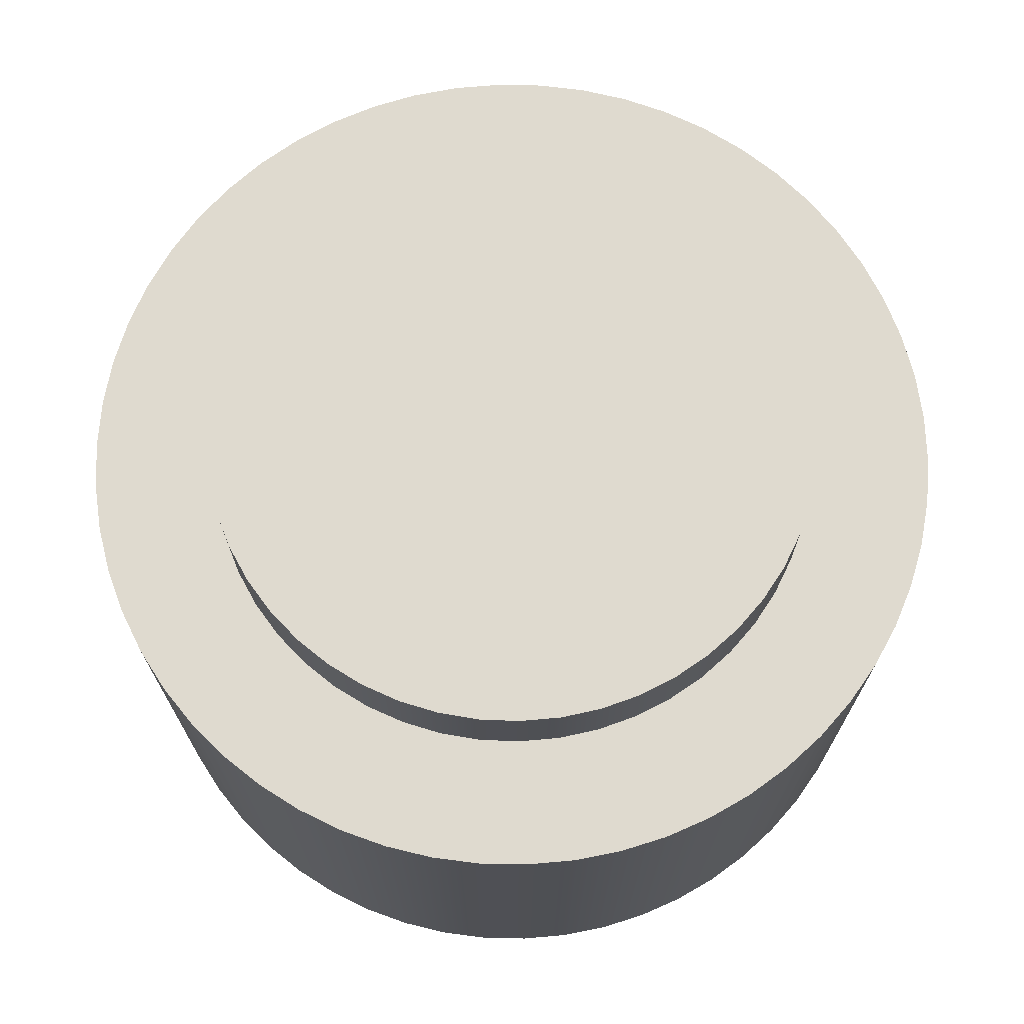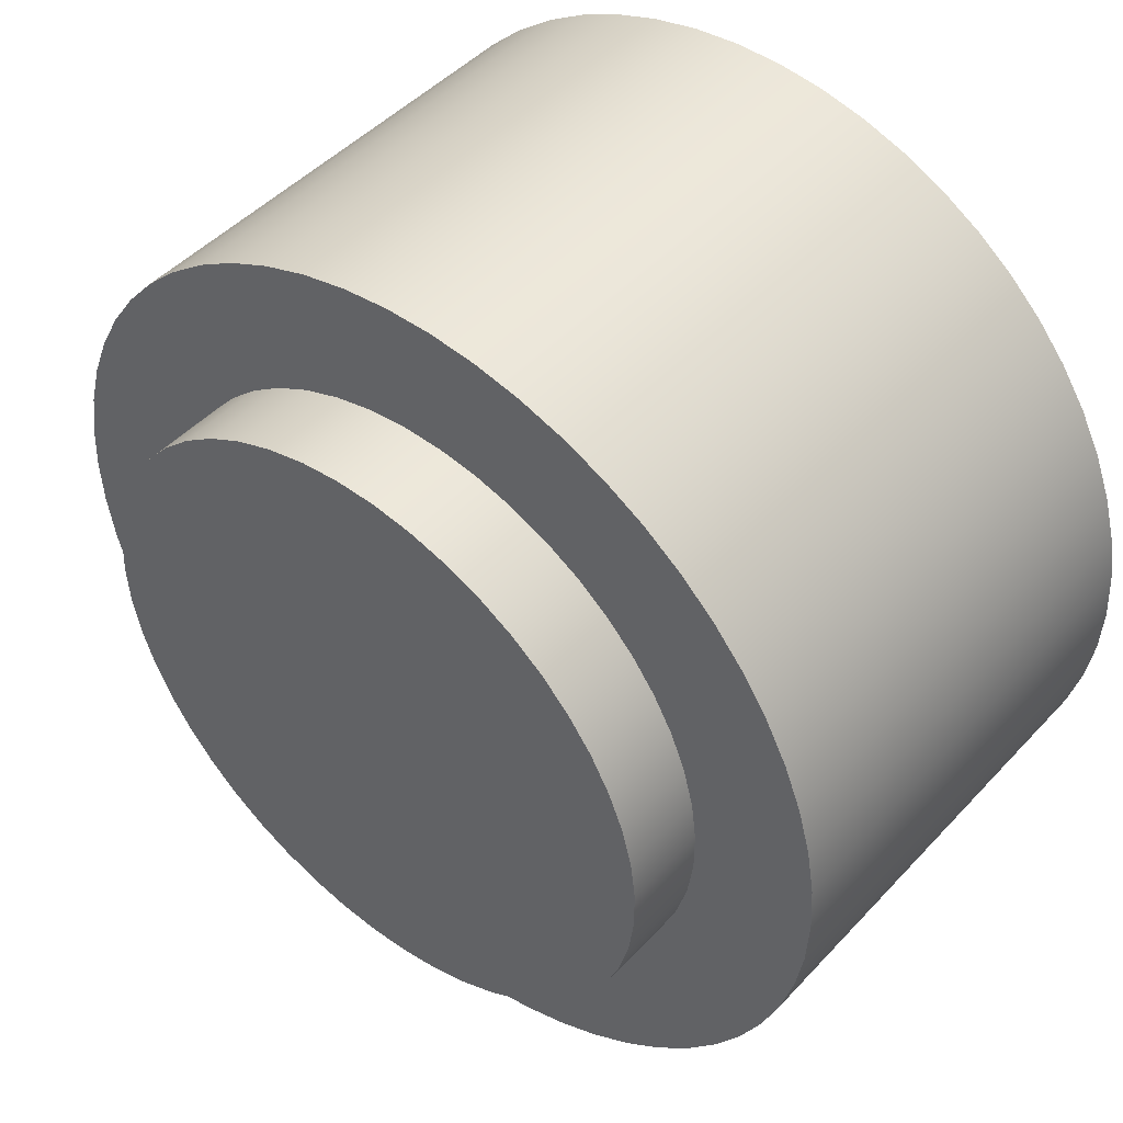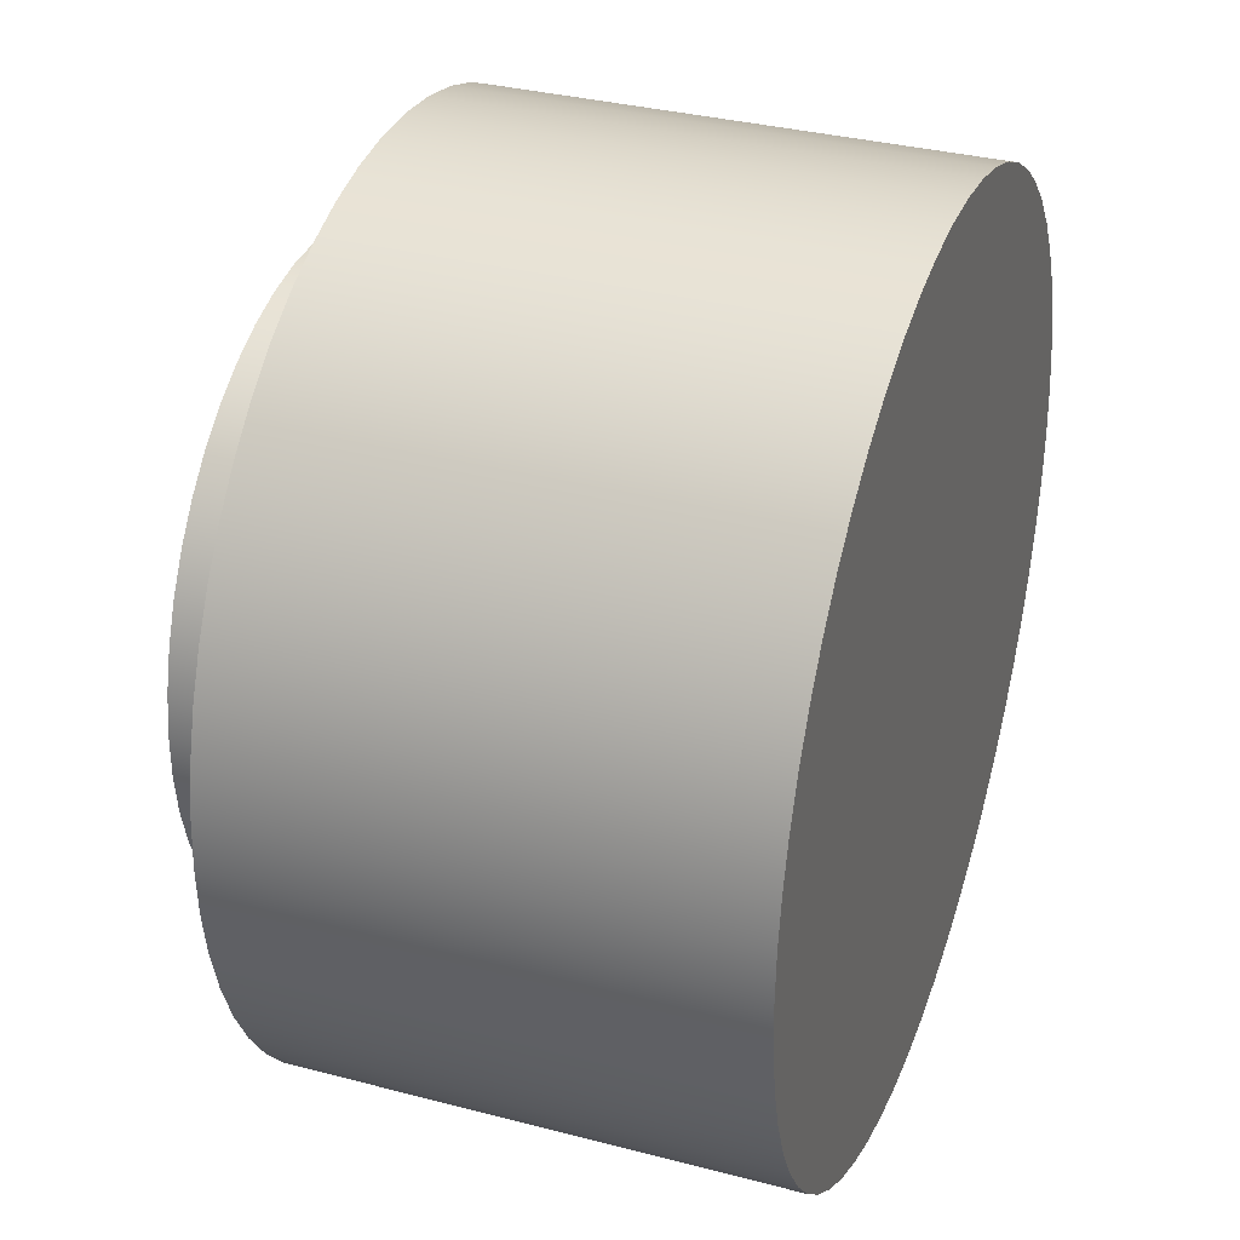
<metadata>
{"format":"obj","ext":"obj","renderer":"f3d","projection":"perspective","resolution":1024,"background":"white","views":[{"elev":70.7,"azim":-54.7,"up":"+Z"},{"elev":46.5,"azim":39.9,"up":"+Y"},{"elev":33.7,"azim":109.7,"up":"+Y"}]}
</metadata>
<code>
v -0.3 -3.674e-17 0.45
v -0.2975 -0.03836 0.45
v -0.2902 -0.0761 0.45
v -0.2781 -0.1126 0.45
v -0.2614 -0.1472 0.45
v -0.2404 -0.1794 0.45
v -0.2155 -0.2087 0.45
v -0.187 -0.2345 0.45
v -0.1555 -0.2565 0.45
v -0.1214 -0.2743 0.45
v -0.08536 -0.2876 0.45
v -0.04788 -0.2962 0.45
v -0.009615 -0.2998 0.45
v 0.02881 -0.2986 0.45
v 0.06676 -0.2925 0.45
v 0.1036 -0.2815 0.45
v 0.1388 -0.266 0.45
v 0.1716 -0.2461 0.45
v 0.2017 -0.2221 0.45
v 0.2284 -0.1945 0.45
v 0.2514 -0.1637 0.45
v 0.2703 -0.1302 0.45
v 0.2847 -0.09453 0.45
v 0.2945 -0.05735 0.45
v 0.2994 -0.01922 0.45
v 0.2994 0.01922 0.45
v 0.2945 0.05735 0.45
v 0.2847 0.09453 0.45
v 0.2703 0.1302 0.45
v 0.2514 0.1637 0.45
v 0.2284 0.1945 0.45
v 0.2017 0.2221 0.45
v 0.1716 0.2461 0.45
v 0.1388 0.266 0.45
v 0.1036 0.2815 0.45
v 0.06676 0.2925 0.45
v 0.02881 0.2986 0.45
v -0.009615 0.2998 0.45
v -0.04788 0.2962 0.45
v -0.08536 0.2876 0.45
v -0.1214 0.2743 0.45
v -0.1555 0.2565 0.45
v -0.187 0.2345 0.45
v -0.2155 0.2087 0.45
v -0.2404 0.1794 0.45
v -0.2614 0.1472 0.45
v -0.2781 0.1126 0.45
v -0.2902 0.0761 0.45
v -0.2975 0.03836 0.45
v -0.3 -3.674e-17 0.53
v -0.2975 0.03836 0.53
v -0.2902 0.0761 0.53
v -0.2781 0.1126 0.53
v -0.2614 0.1472 0.53
v -0.2404 0.1794 0.53
v -0.2155 0.2087 0.53
v -0.187 0.2345 0.53
v -0.1555 0.2565 0.53
v -0.1214 0.2743 0.53
v -0.08536 0.2876 0.53
v -0.04788 0.2962 0.53
v -0.009615 0.2998 0.53
v 0.02881 0.2986 0.53
v 0.06676 0.2925 0.53
v 0.1036 0.2815 0.53
v 0.1388 0.266 0.53
v 0.1716 0.2461 0.53
v 0.2017 0.2221 0.53
v 0.2284 0.1945 0.53
v 0.2514 0.1637 0.53
v 0.2703 0.1302 0.53
v 0.2847 0.09453 0.53
v 0.2945 0.05735 0.53
v 0.2994 0.01922 0.53
v 0.2994 -0.01922 0.53
v 0.2945 -0.05735 0.53
v 0.2847 -0.09453 0.53
v 0.2703 -0.1302 0.53
v 0.2514 -0.1637 0.53
v 0.2284 -0.1945 0.53
v 0.2017 -0.2221 0.53
v 0.1716 -0.2461 0.53
v 0.1388 -0.266 0.53
v 0.1036 -0.2815 0.53
v 0.06676 -0.2925 0.53
v 0.02881 -0.2986 0.53
v -0.009615 -0.2998 0.53
v -0.04788 -0.2962 0.53
v -0.08536 -0.2876 0.53
v -0.1214 -0.2743 0.53
v -0.1555 -0.2565 0.53
v -0.187 -0.2345 0.53
v -0.2155 -0.2087 0.53
v -0.2404 -0.1794 0.53
v -0.2614 -0.1472 0.53
v -0.2781 -0.1126 0.53
v -0.2902 -0.0761 0.53
v -0.2975 -0.03836 0.53
v -0.3 -3.674e-17 0.53
v -0.3 -3.674e-17 0.45
v -0.3 -3.674e-17 0.45
v -0.2975 0.03836 0.45
v -0.2902 0.0761 0.45
v -0.2781 0.1126 0.45
v -0.2614 0.1472 0.45
v -0.2404 0.1794 0.45
v -0.2155 0.2087 0.45
v -0.187 0.2345 0.45
v -0.1555 0.2565 0.45
v -0.1214 0.2743 0.45
v -0.08536 0.2876 0.45
v -0.04788 0.2962 0.45
v -0.009615 0.2998 0.45
v 0.02881 0.2986 0.45
v 0.06676 0.2925 0.45
v 0.1036 0.2815 0.45
v 0.1388 0.266 0.45
v 0.1716 0.2461 0.45
v 0.2017 0.2221 0.45
v 0.2284 0.1945 0.45
v 0.2514 0.1637 0.45
v 0.2703 0.1302 0.45
v 0.2847 0.09453 0.45
v 0.2945 0.05735 0.45
v 0.2994 0.01922 0.45
v 0.2994 -0.01922 0.45
v 0.2945 -0.05735 0.45
v 0.2847 -0.09453 0.45
v 0.2703 -0.1302 0.45
v 0.2514 -0.1637 0.45
v 0.2284 -0.1945 0.45
v 0.2017 -0.2221 0.45
v 0.1716 -0.2461 0.45
v 0.1388 -0.266 0.45
v 0.1036 -0.2815 0.45
v 0.06676 -0.2925 0.45
v 0.02881 -0.2986 0.45
v -0.009615 -0.2998 0.45
v -0.04788 -0.2962 0.45
v -0.08536 -0.2876 0.45
v -0.1214 -0.2743 0.45
v -0.1555 -0.2565 0.45
v -0.187 -0.2345 0.45
v -0.2155 -0.2087 0.45
v -0.2404 -0.1794 0.45
v -0.2614 -0.1472 0.45
v -0.2781 -0.1126 0.45
v -0.2902 -0.0761 0.45
v -0.2975 -0.03836 0.45
v -0.42 -5.144e-17 0.45
v -0.4175 -0.04541 0.45
v -0.4102 -0.09029 0.45
v -0.398 -0.1341 0.45
v -0.3812 -0.1764 0.45
v -0.3599 -0.2165 0.45
v -0.3344 -0.2542 0.45
v -0.3049 -0.2888 0.45
v -0.2719 -0.3201 0.45
v -0.2357 -0.3476 0.45
v -0.1967 -0.3711 0.45
v -0.1555 -0.3902 0.45
v -0.1124 -0.4047 0.45
v -0.06795 -0.4145 0.45
v -0.02274 -0.4194 0.45
v 0.02274 -0.4194 0.45
v 0.06795 -0.4145 0.45
v 0.1124 -0.4047 0.45
v 0.1555 -0.3902 0.45
v 0.1967 -0.3711 0.45
v 0.2357 -0.3476 0.45
v 0.2719 -0.3201 0.45
v 0.3049 -0.2888 0.45
v 0.3344 -0.2542 0.45
v 0.3599 -0.2165 0.45
v 0.3812 -0.1764 0.45
v 0.398 -0.1341 0.45
v 0.4102 -0.09029 0.45
v 0.4175 -0.04541 0.45
v 0.42 0 0.45
v 0.4175 0.04541 0.45
v 0.4102 0.09029 0.45
v 0.398 0.1341 0.45
v 0.3812 0.1764 0.45
v 0.3599 0.2165 0.45
v 0.3344 0.2542 0.45
v 0.3049 0.2888 0.45
v 0.2719 0.3201 0.45
v 0.2357 0.3476 0.45
v 0.1967 0.3711 0.45
v 0.1555 0.3902 0.45
v 0.1124 0.4047 0.45
v 0.06795 0.4145 0.45
v 0.02274 0.4194 0.45
v -0.02274 0.4194 0.45
v -0.06795 0.4145 0.45
v -0.1124 0.4047 0.45
v -0.1555 0.3902 0.45
v -0.1967 0.3711 0.45
v -0.2357 0.3476 0.45
v -0.2719 0.3201 0.45
v -0.3049 0.2888 0.45
v -0.3344 0.2542 0.45
v -0.3599 0.2165 0.45
v -0.3812 0.1764 0.45
v -0.398 0.1341 0.45
v -0.4102 0.09029 0.45
v -0.4175 0.04541 0.45
v -0.42 -5.144e-17 0.45
v -0.4175 0.04541 0.45
v -0.4102 0.09029 0.45
v -0.398 0.1341 0.45
v -0.3812 0.1764 0.45
v -0.3599 0.2165 0.45
v -0.3344 0.2542 0.45
v -0.3049 0.2888 0.45
v -0.2719 0.3201 0.45
v -0.2357 0.3476 0.45
v -0.1967 0.3711 0.45
v -0.1555 0.3902 0.45
v -0.1124 0.4047 0.45
v -0.06795 0.4145 0.45
v -0.02274 0.4194 0.45
v 0.02274 0.4194 0.45
v 0.06795 0.4145 0.45
v 0.1124 0.4047 0.45
v 0.1555 0.3902 0.45
v 0.1967 0.3711 0.45
v 0.2357 0.3476 0.45
v 0.2719 0.3201 0.45
v 0.3049 0.2888 0.45
v 0.3344 0.2542 0.45
v 0.3599 0.2165 0.45
v 0.3812 0.1764 0.45
v 0.398 0.1341 0.45
v 0.4102 0.09029 0.45
v 0.4175 0.04541 0.45
v 0.42 0 0.45
v 0.4175 -0.04541 0.45
v 0.4102 -0.09029 0.45
v 0.398 -0.1341 0.45
v 0.3812 -0.1764 0.45
v 0.3599 -0.2165 0.45
v 0.3344 -0.2542 0.45
v 0.3049 -0.2888 0.45
v 0.2719 -0.3201 0.45
v 0.2357 -0.3476 0.45
v 0.1967 -0.3711 0.45
v 0.1555 -0.3902 0.45
v 0.1124 -0.4047 0.45
v 0.06795 -0.4145 0.45
v 0.02274 -0.4194 0.45
v -0.02274 -0.4194 0.45
v -0.06795 -0.4145 0.45
v -0.1124 -0.4047 0.45
v -0.1555 -0.3902 0.45
v -0.1967 -0.3711 0.45
v -0.2357 -0.3476 0.45
v -0.2719 -0.3201 0.45
v -0.3049 -0.2888 0.45
v -0.3344 -0.2542 0.45
v -0.3599 -0.2165 0.45
v -0.3812 -0.1764 0.45
v -0.398 -0.1341 0.45
v -0.4102 -0.09029 0.45
v -0.4175 -0.04541 0.45
v -0.42 -5.144e-17 0
v -0.4175 -0.04541 0
v -0.4102 -0.09029 0
v -0.398 -0.1341 0
v -0.3812 -0.1764 0
v -0.3599 -0.2165 0
v -0.3344 -0.2542 0
v -0.3049 -0.2888 0
v -0.2719 -0.3201 0
v -0.2357 -0.3476 0
v -0.1967 -0.3711 0
v -0.1555 -0.3902 0
v -0.1124 -0.4047 0
v -0.06795 -0.4145 0
v -0.02274 -0.4194 0
v 0.02274 -0.4194 0
v 0.06795 -0.4145 0
v 0.1124 -0.4047 0
v 0.1555 -0.3902 0
v 0.1967 -0.3711 0
v 0.2357 -0.3476 0
v 0.2719 -0.3201 0
v 0.3049 -0.2888 0
v 0.3344 -0.2542 0
v 0.3599 -0.2165 0
v 0.3812 -0.1764 0
v 0.398 -0.1341 0
v 0.4102 -0.09029 0
v 0.4175 -0.04541 0
v 0.42 0 0
v 0.4175 0.04541 0
v 0.4102 0.09029 0
v 0.398 0.1341 0
v 0.3812 0.1764 0
v 0.3599 0.2165 0
v 0.3344 0.2542 0
v 0.3049 0.2888 0
v 0.2719 0.3201 0
v 0.2357 0.3476 0
v 0.1967 0.3711 0
v 0.1555 0.3902 0
v 0.1124 0.4047 0
v 0.06795 0.4145 0
v 0.02274 0.4194 0
v -0.02274 0.4194 0
v -0.06795 0.4145 0
v -0.1124 0.4047 0
v -0.1555 0.3902 0
v -0.1967 0.3711 0
v -0.2357 0.3476 0
v -0.2719 0.3201 0
v -0.3049 0.2888 0
v -0.3344 0.2542 0
v -0.3599 0.2165 0
v -0.3812 0.1764 0
v -0.398 0.1341 0
v -0.4102 0.09029 0
v -0.4175 0.04541 0
v -0.42 -5.144e-17 0
v -0.42 -5.144e-17 0.45
v -0.3 -3.674e-17 0.53
v -0.2975 -0.03836 0.53
v -0.2902 -0.0761 0.53
v -0.2781 -0.1126 0.53
v -0.2614 -0.1472 0.53
v -0.2404 -0.1794 0.53
v -0.2155 -0.2087 0.53
v -0.187 -0.2345 0.53
v -0.1555 -0.2565 0.53
v -0.1214 -0.2743 0.53
v -0.08536 -0.2876 0.53
v -0.04788 -0.2962 0.53
v -0.009615 -0.2998 0.53
v 0.02881 -0.2986 0.53
v 0.06676 -0.2925 0.53
v 0.1036 -0.2815 0.53
v 0.1388 -0.266 0.53
v 0.1716 -0.2461 0.53
v 0.2017 -0.2221 0.53
v 0.2284 -0.1945 0.53
v 0.2514 -0.1637 0.53
v 0.2703 -0.1302 0.53
v 0.2847 -0.09453 0.53
v 0.2945 -0.05735 0.53
v 0.2994 -0.01922 0.53
v 0.2994 0.01922 0.53
v 0.2945 0.05735 0.53
v 0.2847 0.09453 0.53
v 0.2703 0.1302 0.53
v 0.2514 0.1637 0.53
v 0.2284 0.1945 0.53
v 0.2017 0.2221 0.53
v 0.1716 0.2461 0.53
v 0.1388 0.266 0.53
v 0.1036 0.2815 0.53
v 0.06676 0.2925 0.53
v 0.02881 0.2986 0.53
v -0.009615 0.2998 0.53
v -0.04788 0.2962 0.53
v -0.08536 0.2876 0.53
v -0.1214 0.2743 0.53
v -0.1555 0.2565 0.53
v -0.187 0.2345 0.53
v -0.2155 0.2087 0.53
v -0.2404 0.1794 0.53
v -0.2614 0.1472 0.53
v -0.2781 0.1126 0.53
v -0.2902 0.0761 0.53
v -0.2975 0.03836 0.53
v -0.42 -5.144e-17 0
v -0.4175 0.04541 0
v -0.4102 0.09029 0
v -0.398 0.1341 0
v -0.3812 0.1764 0
v -0.3599 0.2165 0
v -0.3344 0.2542 0
v -0.3049 0.2888 0
v -0.2719 0.3201 0
v -0.2357 0.3476 0
v -0.1967 0.3711 0
v -0.1555 0.3902 0
v -0.1124 0.4047 0
v -0.06795 0.4145 0
v -0.02274 0.4194 0
v 0.02274 0.4194 0
v 0.06795 0.4145 0
v 0.1124 0.4047 0
v 0.1555 0.3902 0
v 0.1967 0.3711 0
v 0.2357 0.3476 0
v 0.2719 0.3201 0
v 0.3049 0.2888 0
v 0.3344 0.2542 0
v 0.3599 0.2165 0
v 0.3812 0.1764 0
v 0.398 0.1341 0
v 0.4102 0.09029 0
v 0.4175 0.04541 0
v 0.42 0 0
v 0.4175 -0.04541 0
v 0.4102 -0.09029 0
v 0.398 -0.1341 0
v 0.3812 -0.1764 0
v 0.3599 -0.2165 0
v 0.3344 -0.2542 0
v 0.3049 -0.2888 0
v 0.2719 -0.3201 0
v 0.2357 -0.3476 0
v 0.1967 -0.3711 0
v 0.1555 -0.3902 0
v 0.1124 -0.4047 0
v 0.06795 -0.4145 0
v 0.02274 -0.4194 0
v -0.02274 -0.4194 0
v -0.06795 -0.4145 0
v -0.1124 -0.4047 0
v -0.1555 -0.3902 0
v -0.1967 -0.3711 0
v -0.2357 -0.3476 0
v -0.2719 -0.3201 0
v -0.3049 -0.2888 0
v -0.3344 -0.2542 0
v -0.3599 -0.2165 0
v -0.3812 -0.1764 0
v -0.398 -0.1341 0
v -0.4102 -0.09029 0
v -0.4175 -0.04541 0
g 3ac50134-e2af-11ea-ba74-54bf646e7e1f
f 2 98 1
f 1 98 99
f 100 50 49
f 49 50 51
f 49 51 48
f 48 51 52
f 48 52 47
f 47 52 53
f 47 53 46
f 46 53 54
f 46 54 45
f 45 54 55
f 45 55 44
f 44 55 56
f 44 56 43
f 43 56 57
f 43 57 42
f 42 57 58
f 42 58 41
f 41 58 59
f 41 59 40
f 40 59 60
f 40 60 39
f 39 60 61
f 39 61 38
f 38 61 62
f 38 62 37
f 37 62 63
f 37 63 36
f 36 63 64
f 36 64 35
f 35 64 65
f 35 65 34
f 34 65 66
f 34 66 33
f 33 66 67
f 33 67 32
f 32 67 68
f 32 68 31
f 31 68 69
f 31 69 30
f 30 69 70
f 30 70 29
f 29 70 71
f 29 71 28
f 28 71 72
f 28 72 27
f 27 72 73
f 27 73 26
f 26 73 74
f 26 74 25
f 25 74 75
f 25 75 24
f 24 75 76
f 24 76 23
f 23 76 77
f 23 77 22
f 22 77 78
f 22 78 21
f 21 78 79
f 21 79 20
f 20 79 80
f 20 80 19
f 19 80 81
f 19 81 18
f 18 81 82
f 18 82 17
f 17 82 83
f 17 83 16
f 16 83 84
f 16 84 15
f 15 84 85
f 15 85 14
f 14 85 86
f 14 86 13
f 13 86 87
f 13 87 12
f 12 87 88
f 12 88 11
f 11 88 89
f 11 89 10
f 10 89 90
f 10 90 9
f 9 90 91
f 9 91 8
f 8 91 92
f 8 92 7
f 7 92 93
f 7 93 6
f 6 93 94
f 6 94 5
f 5 94 95
f 5 95 4
f 4 95 96
f 4 96 3
f 3 96 97
f 3 97 2
f 2 97 98
g 3acddaa2-e2af-11ea-b0c8-54bf646e7e1f
f 102 207 101
f 101 207 150
f 101 150 151
f 207 102 206
f 206 102 103
f 206 103 205
f 205 103 104
f 205 104 204
f 204 104 105
f 204 105 203
f 203 105 106
f 203 106 202
f 202 106 201
f 201 106 107
f 201 107 200
f 200 107 108
f 200 108 199
f 199 108 109
f 199 109 198
f 198 109 110
f 198 110 197
f 197 110 111
f 197 111 196
f 196 111 112
f 196 112 195
f 195 112 194
f 194 112 113
f 194 113 193
f 193 113 114
f 193 114 192
f 192 114 115
f 192 115 191
f 191 115 116
f 191 116 190
f 190 116 117
f 190 117 189
f 189 117 188
f 188 117 118
f 188 118 187
f 187 118 119
f 187 119 186
f 186 119 120
f 186 120 185
f 185 120 121
f 185 121 184
f 184 121 122
f 184 122 183
f 183 122 123
f 183 123 182
f 182 123 181
f 181 123 124
f 181 124 180
f 180 124 125
f 180 125 179
f 179 125 126
f 179 126 178
f 178 126 127
f 178 127 177
f 177 127 128
f 177 128 176
f 176 128 175
f 175 128 129
f 175 129 174
f 174 129 130
f 174 130 173
f 173 130 131
f 173 131 172
f 172 131 132
f 172 132 171
f 171 132 133
f 171 133 170
f 170 133 134
f 170 134 169
f 169 134 168
f 168 134 135
f 168 135 167
f 167 135 136
f 167 136 166
f 166 136 137
f 166 137 165
f 165 137 138
f 165 138 164
f 164 138 139
f 164 139 163
f 163 139 162
f 162 139 140
f 162 140 161
f 161 140 141
f 161 141 160
f 160 141 142
f 160 142 159
f 159 142 143
f 159 143 158
f 158 143 144
f 158 144 157
f 157 144 145
f 157 145 156
f 156 145 155
f 155 145 146
f 155 146 154
f 154 146 147
f 154 147 153
f 153 147 148
f 153 148 152
f 152 148 149
f 152 149 151
f 151 149 101
g 3a00c928-e2af-11ea-a1f5-54bf646e7e1f
f 209 323 208
f 208 323 324
f 325 266 265
f 265 266 267
f 265 267 264
f 264 267 268
f 264 268 263
f 263 268 269
f 263 269 262
f 262 269 270
f 262 270 261
f 261 270 271
f 261 271 260
f 260 271 272
f 260 272 259
f 259 272 273
f 259 273 258
f 258 273 274
f 258 274 257
f 257 274 275
f 257 275 256
f 256 275 276
f 256 276 255
f 255 276 277
f 255 277 254
f 254 277 278
f 254 278 253
f 253 278 279
f 253 279 252
f 252 279 280
f 252 280 251
f 251 280 281
f 251 281 250
f 250 281 282
f 250 282 249
f 249 282 283
f 249 283 248
f 248 283 284
f 248 284 247
f 247 284 285
f 247 285 246
f 246 285 286
f 246 286 245
f 245 286 287
f 245 287 244
f 244 287 288
f 244 288 243
f 243 288 289
f 243 289 242
f 242 289 290
f 242 290 241
f 241 290 291
f 241 291 240
f 240 291 292
f 240 292 239
f 239 292 293
f 239 293 238
f 238 293 294
f 238 294 237
f 237 294 295
f 237 295 236
f 236 295 296
f 236 296 235
f 235 296 297
f 235 297 234
f 234 297 298
f 234 298 233
f 233 298 299
f 233 299 232
f 232 299 300
f 232 300 231
f 231 300 301
f 231 301 230
f 230 301 302
f 230 302 229
f 229 302 303
f 229 303 228
f 228 303 304
f 228 304 227
f 227 304 305
f 227 305 226
f 226 305 306
f 226 306 225
f 225 306 307
f 225 307 224
f 224 307 308
f 224 308 223
f 223 308 309
f 223 309 222
f 222 309 310
f 222 310 221
f 221 310 311
f 221 311 220
f 220 311 312
f 220 312 219
f 219 312 313
f 219 313 218
f 218 313 314
f 218 314 217
f 217 314 315
f 217 315 216
f 216 315 316
f 216 316 215
f 215 316 317
f 215 317 214
f 214 317 318
f 214 318 213
f 213 318 319
f 213 319 212
f 212 319 320
f 212 320 211
f 211 320 321
f 211 321 210
f 210 321 322
f 210 322 209
f 209 322 323
g 3a084328-e2af-11ea-8c60-54bf646e7e1f
f 327 350 326
f 326 350 351
f 326 351 374
f 374 351 352
f 374 352 373
f 373 352 353
f 373 353 372
f 372 353 354
f 372 354 371
f 371 354 355
f 371 355 370
f 370 355 356
f 370 356 369
f 369 356 357
f 369 357 368
f 368 357 358
f 368 358 367
f 367 358 359
f 367 359 366
f 366 359 360
f 366 360 365
f 365 360 361
f 365 361 364
f 364 361 362
f 364 362 363
f 350 327 349
f 349 327 328
f 349 328 348
f 348 328 329
f 348 329 347
f 347 329 330
f 347 330 346
f 346 330 331
f 346 331 345
f 345 331 332
f 345 332 344
f 344 332 333
f 344 333 343
f 343 333 334
f 343 334 342
f 342 334 335
f 342 335 341
f 341 335 336
f 341 336 340
f 340 336 337
f 340 337 339
f 339 337 338
g 3a37b6e8-e2af-11ea-b2ed-54bf646e7e1f
f 376 403 375
f 375 403 404
f 375 404 432
f 432 404 405
f 432 405 431
f 431 405 406
f 431 406 430
f 430 406 407
f 430 407 429
f 429 407 408
f 429 408 428
f 428 408 409
f 428 409 427
f 427 409 410
f 427 410 426
f 426 410 411
f 426 411 425
f 425 411 412
f 425 412 424
f 424 412 413
f 424 413 423
f 423 413 414
f 423 414 422
f 422 414 415
f 422 415 421
f 421 415 416
f 421 416 420
f 420 416 417
f 420 417 419
f 419 417 418
f 403 376 402
f 402 376 377
f 402 377 401
f 401 377 378
f 401 378 400
f 400 378 379
f 400 379 399
f 399 379 380
f 399 380 398
f 398 380 381
f 398 381 397
f 397 381 382
f 397 382 396
f 396 382 383
f 396 383 395
f 395 383 384
f 395 384 394
f 394 384 385
f 394 385 393
f 393 385 386
f 393 386 392
f 392 386 387
f 392 387 391
f 391 387 388
f 391 388 390
f 390 388 389

</code>
